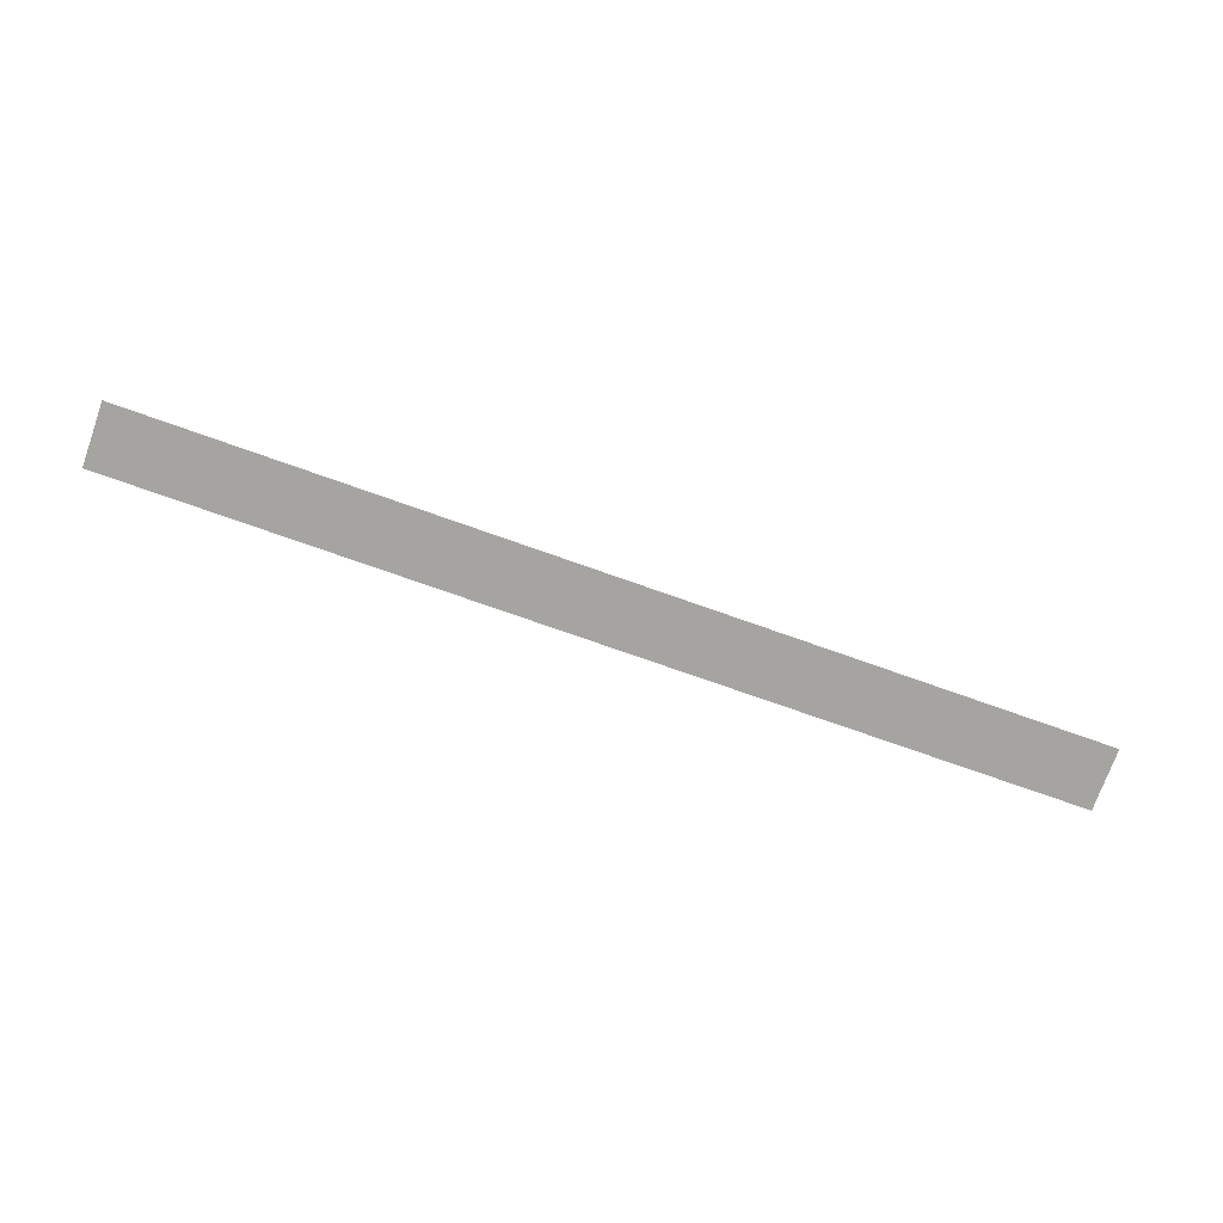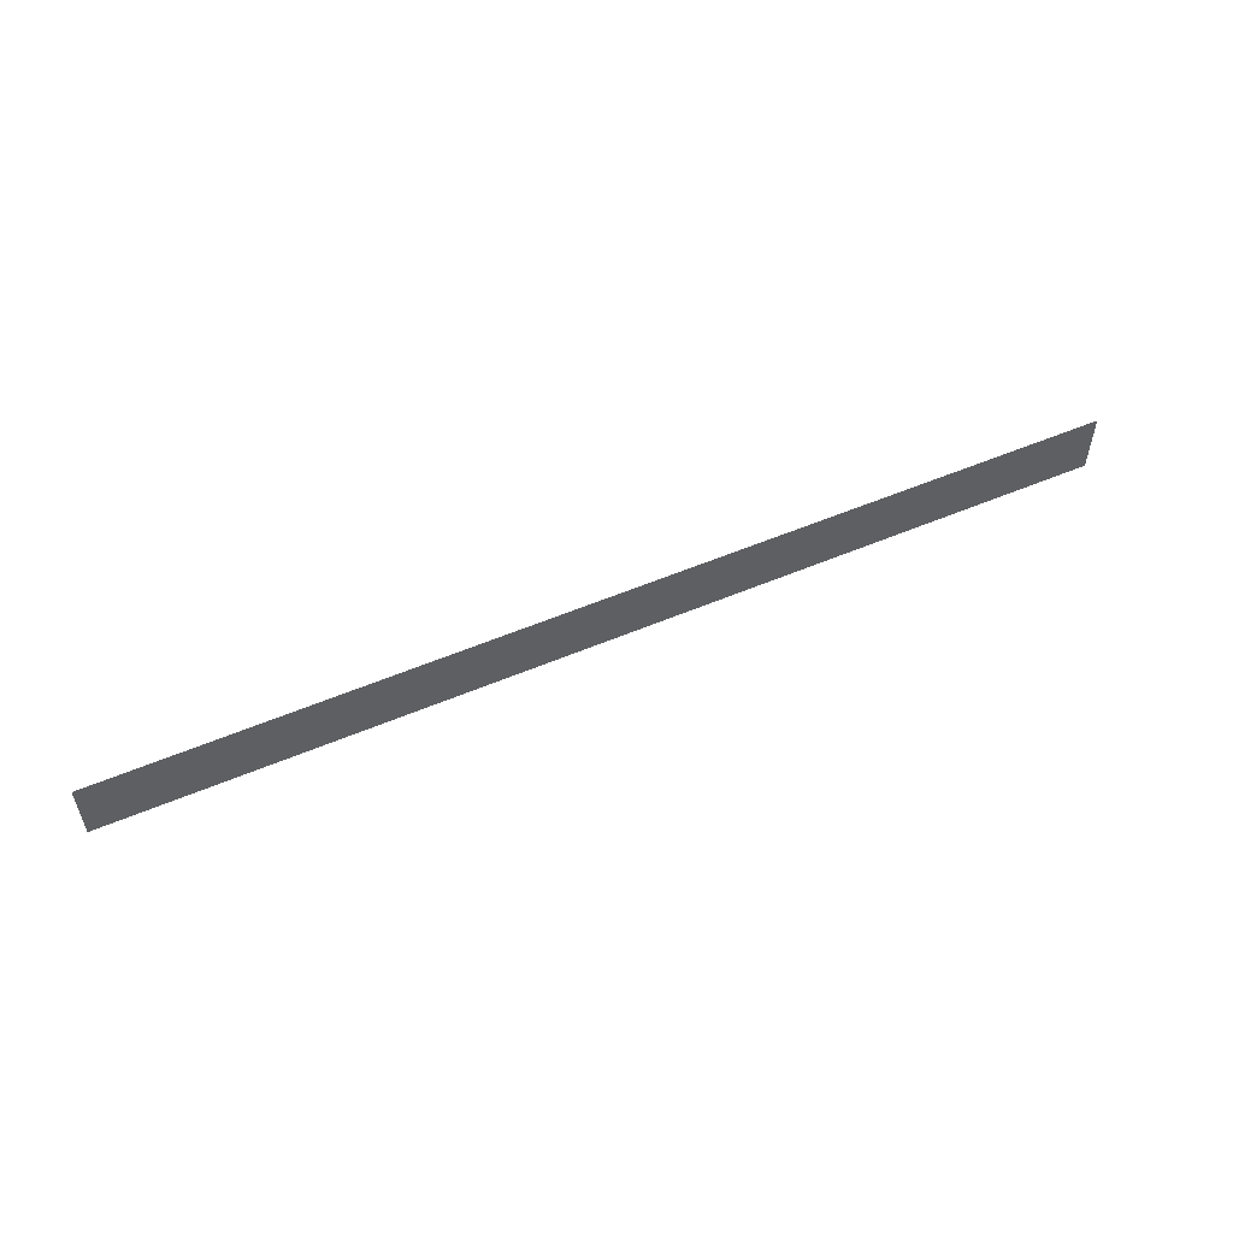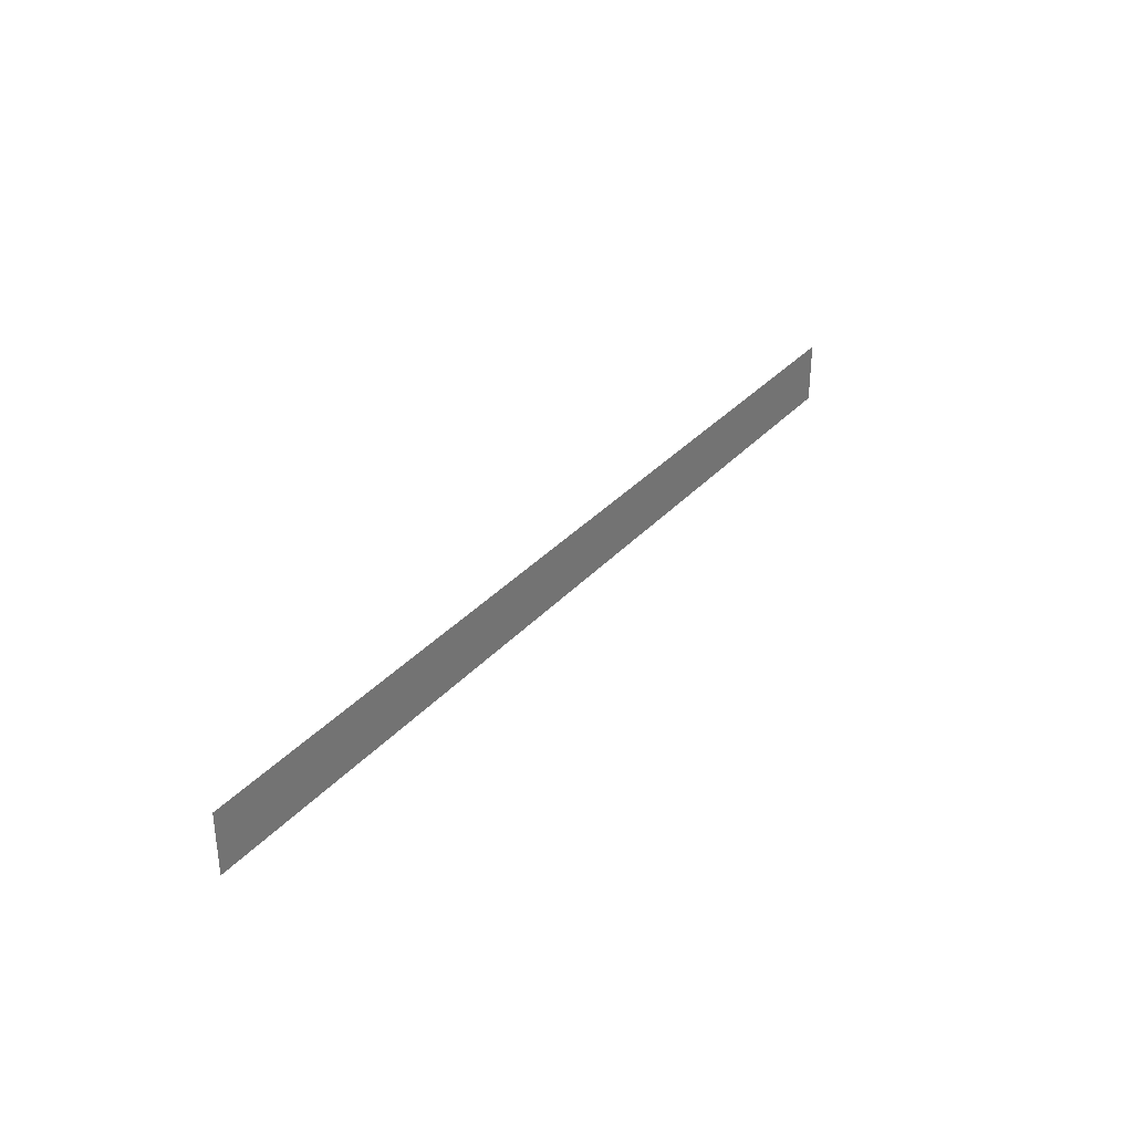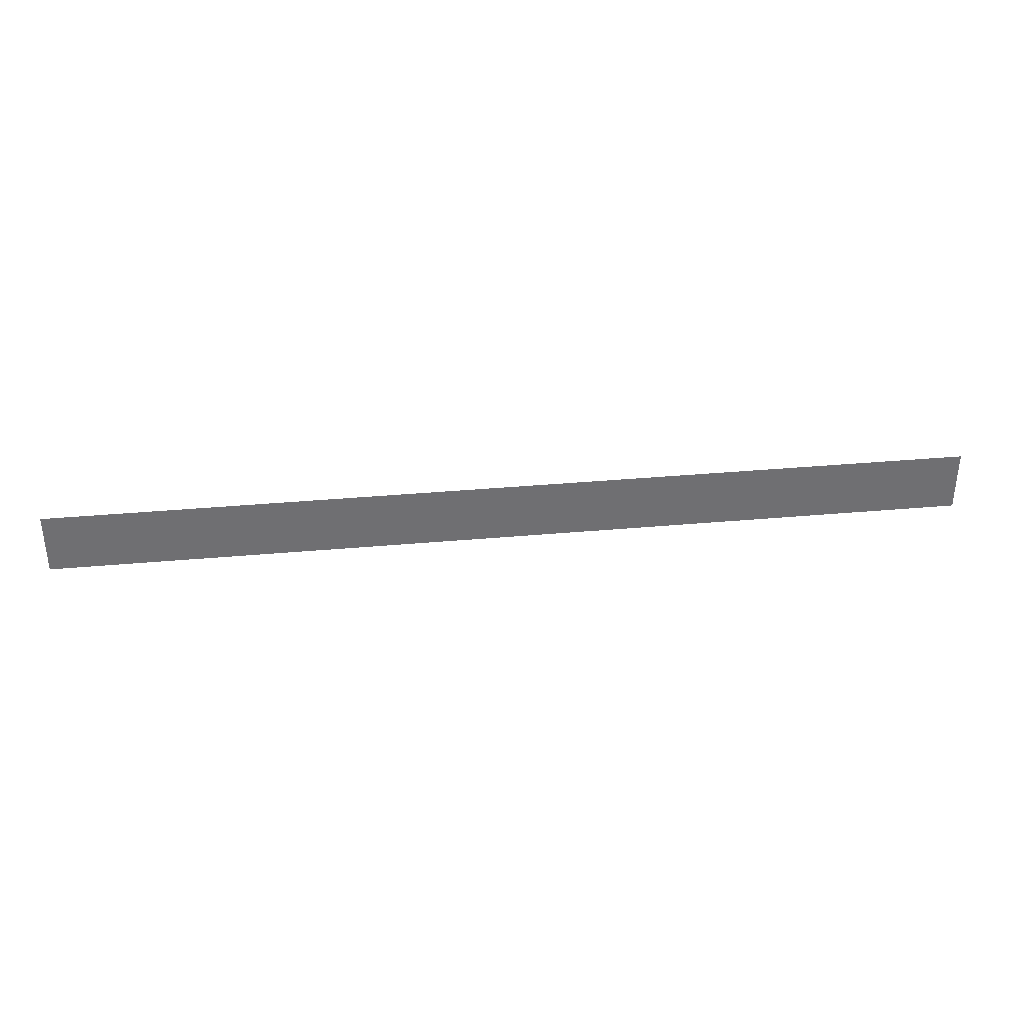
<metadata>
{"format":"obj","ext":"obj","renderer":"f3d","projection":"perspective","resolution":1024,"background":"white","views":[{"elev":-73.3,"azim":160.4,"up":"+Y"},{"elev":54.3,"azim":155.8,"up":"+Z"},{"elev":33.1,"azim":124.5,"up":"+Z"},{"elev":35.7,"azim":173.2,"up":"+Z"}]}
</metadata>
<code>
o 6010
v 2174 1894 15.8
v 2174 1894 15.9
v 2173 1894 15.9
v 2173 1894 15.9
v 2174 1894 15.9
v 2173 1894 15.9
v 2173 1894 15.8
v 2174 1894 15.8
v 2174 1894 15.8
v 2173 1894 15.8
f 1 2 3
f 1 4 5
f 6 7 8
f 6 9 10

</code>
